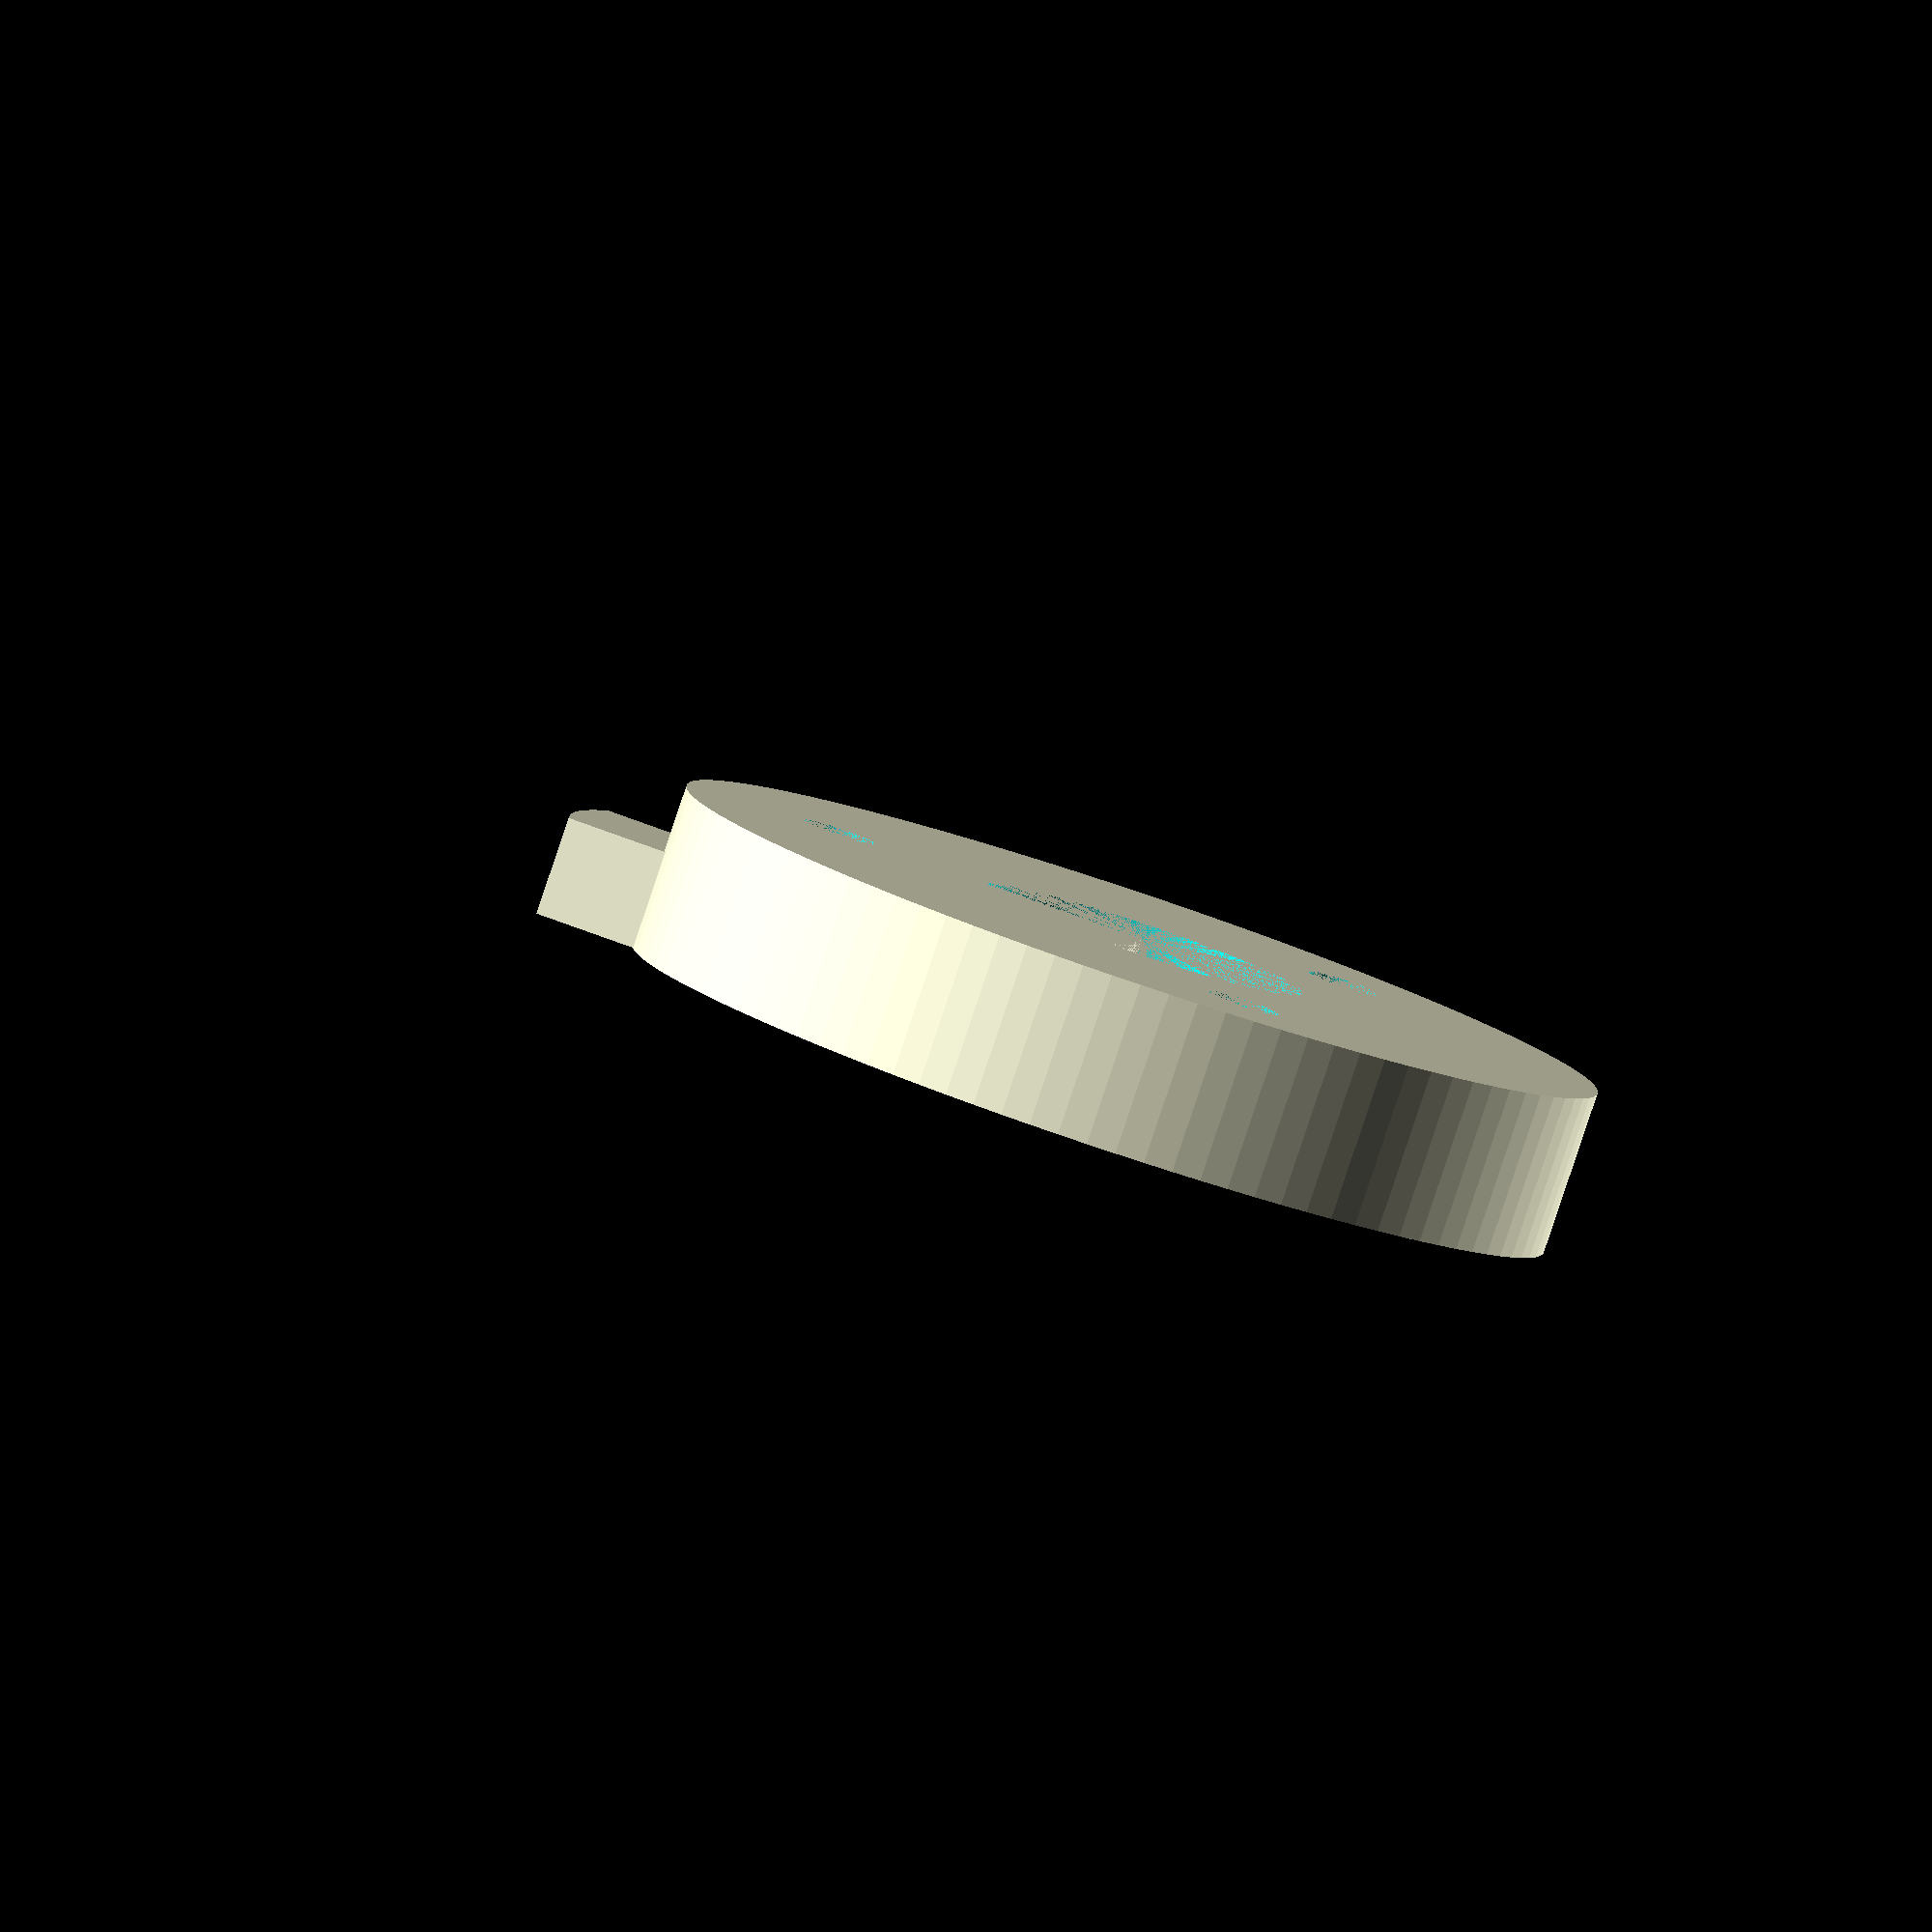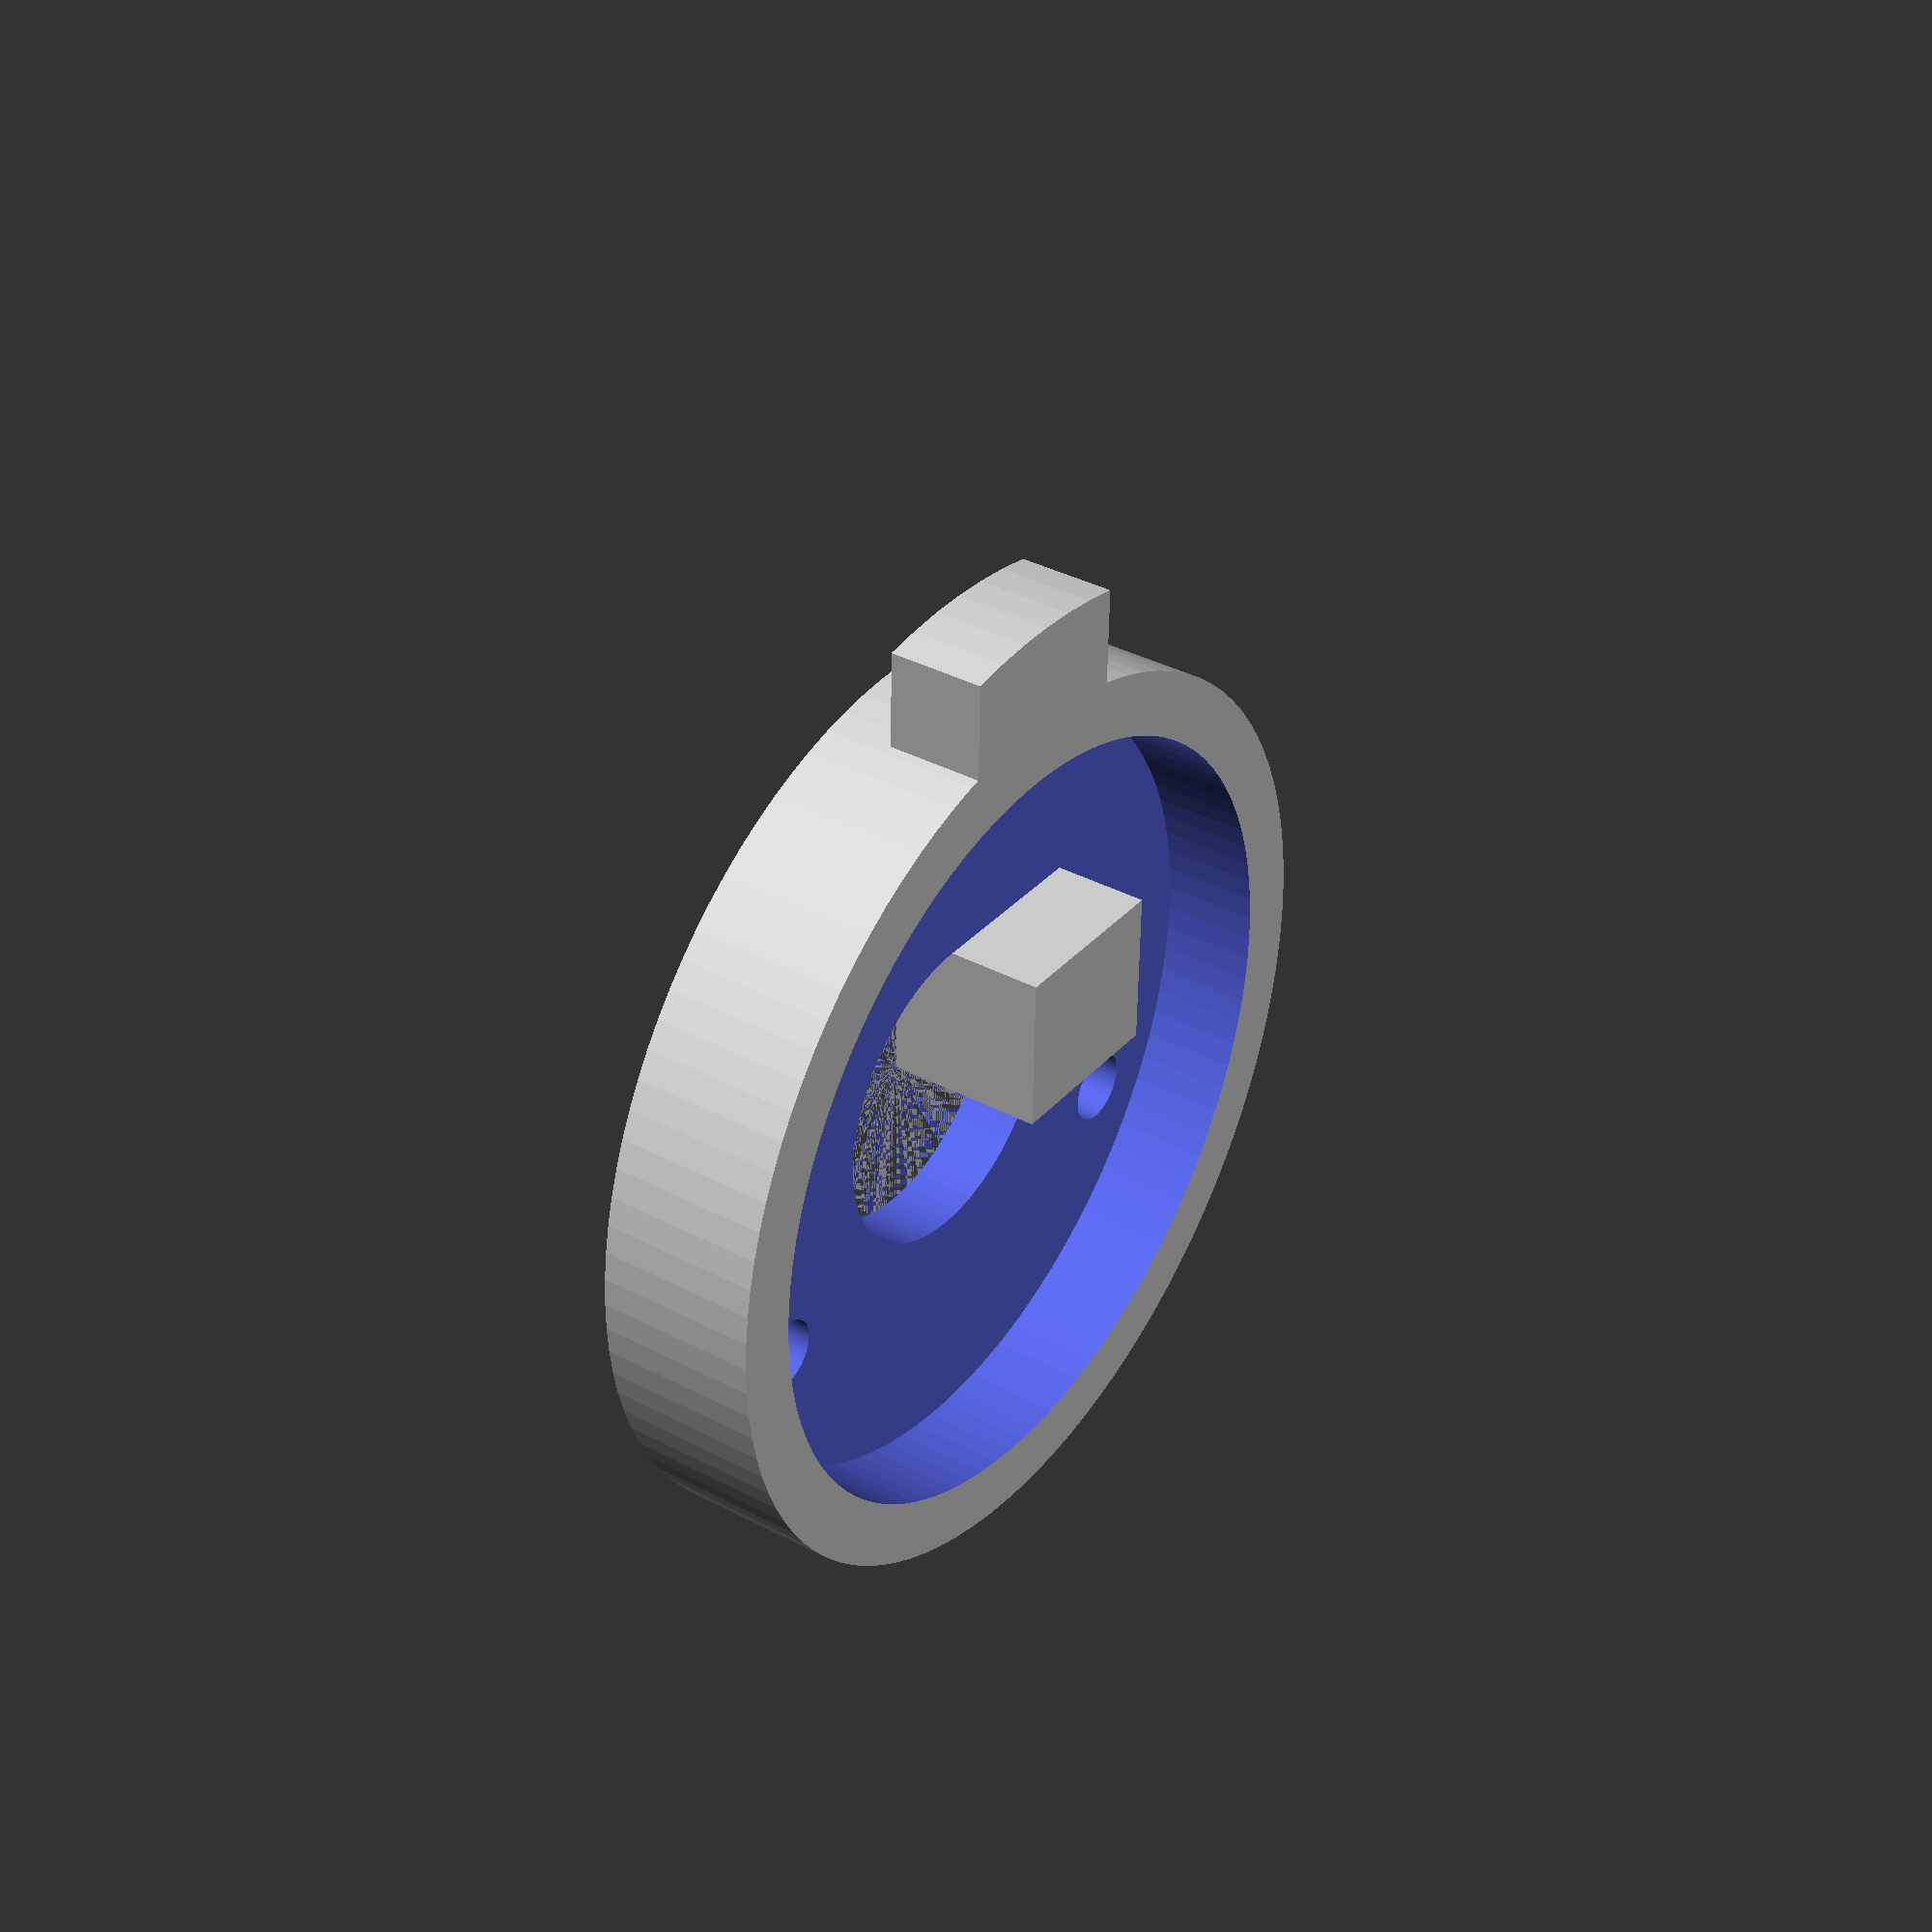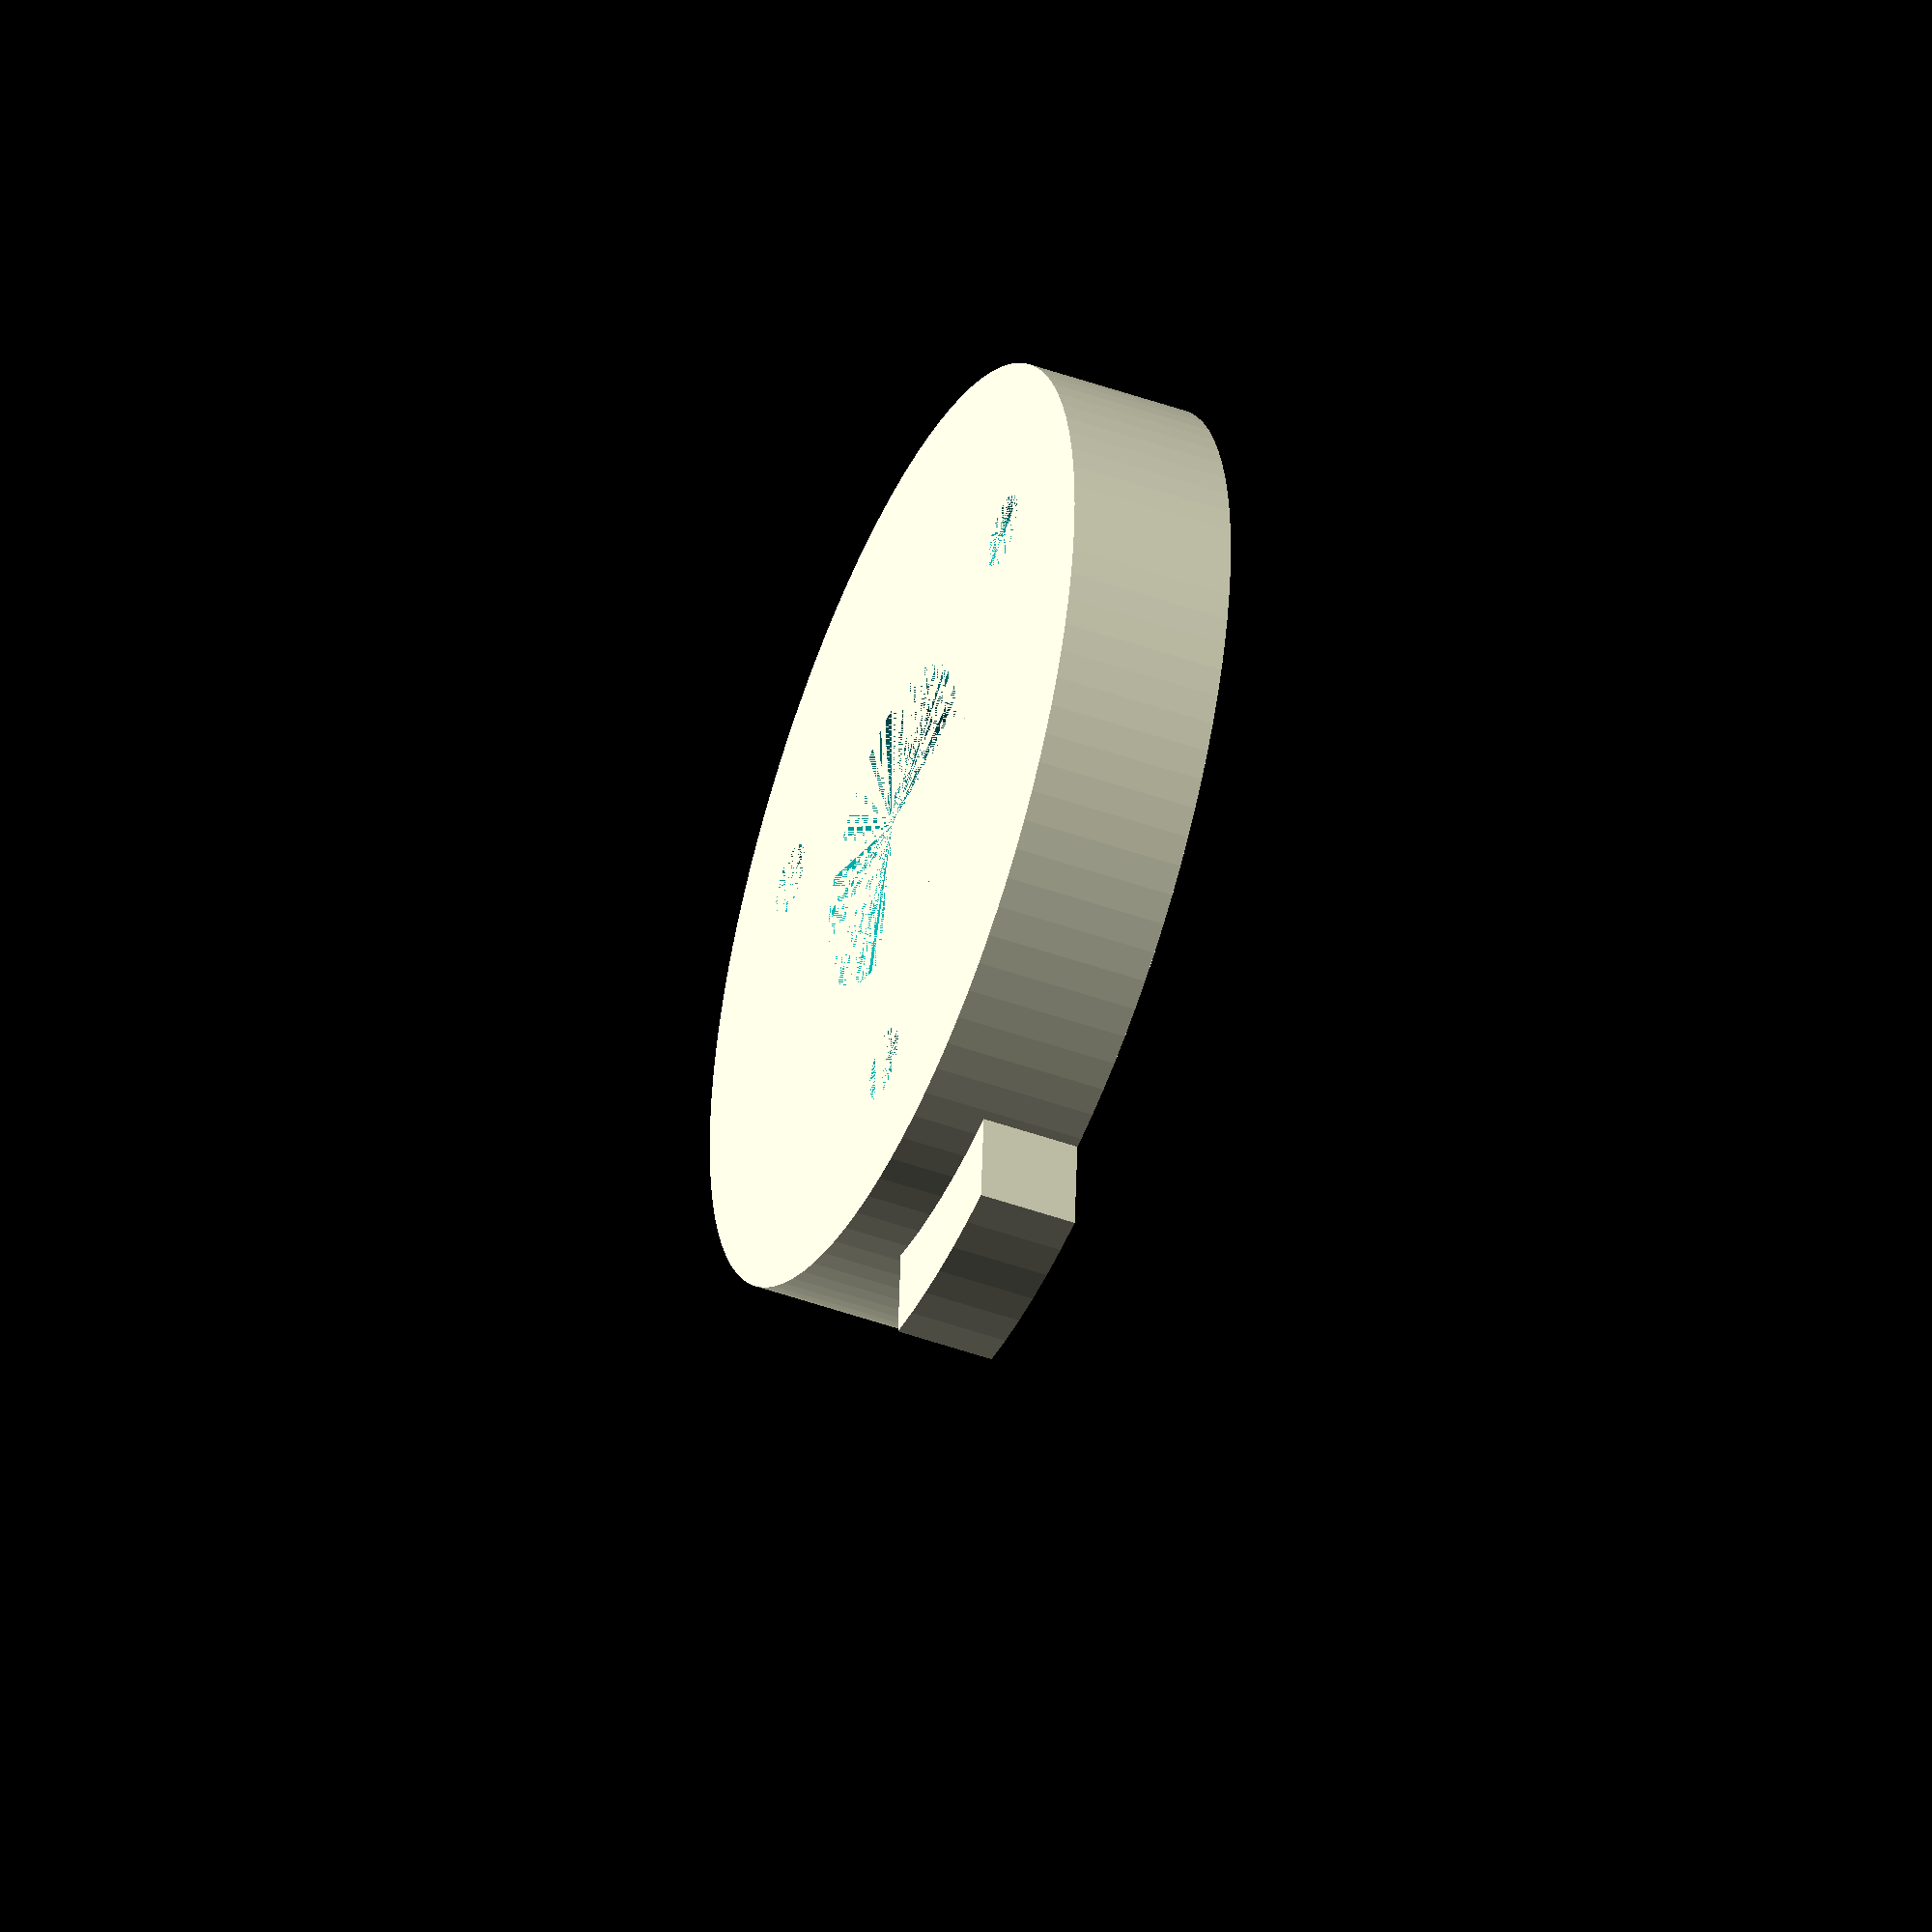
<openscad>
//////////////////
//Parameters
//////////////////
$fn = 100;
window_depth = 1.6;
window_diameter = 25;
window_lip_depth = 1;
window_lip_width = 3;
wall_thickness = 4;
cover_diameter = 78;
cover_height = 10;
board_width = 41;
board_height = 43.4;
board_thickness = 4;
board_x_shift = 2;
board_y_shift = 4.5;
led_diameter = 5.0;
circle_kerf = 0.3;
back_ring_height = 10;
back_ring_width = 10;
back_top_notch_width = 15;
back_top_notch_height = 6;
back_bottom_notch_width = 12;
back_bottom_notch_height = 10;
screw_hole_diameter = 3;
screw_offset = 5;
base_hole_diameter = 20;
base_kerf = 1;
mount_hole_diameter = 4.5;
nut_hole_length = 7;
nut_hole_width = 3;


///////////////////
// renders
///////////////////

translate([0,0,cover_height+back_ring_height]) rotate(a=180,v=[0,1,0]) 
	!base_plate(cover_diameter);
rfid_cover(cover_diameter,cover_height);
//rotate(a=180,v=[1,0,0]) 
rfid_window(window_diameter-circle_kerf,window_depth,window_lip_width-(circle_kerf/2),window_lip_depth);

// modules


module rfid_window(window_diameter,window_depth,lip_width,lip_thick) {
	cylinder(d=window_diameter,h=window_depth);
	translate([0,0,window_depth]) cylinder(d=(2*lip_width+window_diameter),h=lip_thick);

}

module rfid_cover(diameter,height) {
	front_height = window_depth+window_lip_depth;
   inner_height = height-(front_height+board_thickness);
   inner_diameter = (diameter-(2*wall_thickness));
	inner_back_diameter = (diameter-(back_ring_width*2));
   difference() {
		cylinder(d=diameter,h=height);
		translate([0,0,(front_height+board_thickness)]) 
			cylinder(d=inner_diameter,h=inner_height+.1);
		translate([0,0,window_depth])
			cylinder(d=(window_diameter+(window_lip_width*2)+circle_kerf),h=window_lip_depth+.1);
		translate([0,0,0])
			cylinder(d=(window_diameter+circle_kerf),h=window_depth+.1);
		translate([-(board_x_shift+board_width/2),-(board_y_shift+board_height/2),front_height])
			cube([board_width,board_height,board_thickness]);
		translate([0,((cover_diameter/4)+(window_diameter/4)),0])
			cylinder(d=(led_diameter+circle_kerf),h=(front_height+board_thickness+.1));
	}
	difference() {
		// More base meat for transition
		translate([0,0,height])
			cylinder(d=diameter,h=back_ring_height);
		// Remove a cone section to make swept walls
		translate([0,0,height])
			cylinder(d1=inner_diameter,d2=inner_back_diameter,h=back_ring_height);
		// Remove the Top Notch (built of intersection of inner wall cylinder and cube for notch)
		intersection() {
			translate([0,0,height])
				cylinder(d=inner_diameter,h=back_ring_height);
			translate([-back_top_notch_width/2,0,height])
				cube([back_top_notch_width,diameter/2,back_top_notch_height]);
		}
		// Remove the Bottom Notch (built of intersection of inner wall cylinder and cube for notch)
		intersection() {
			translate([0,0,height])
				cylinder(d=inner_diameter,h=back_ring_height);
			translate([-back_bottom_notch_width/2,-diameter/2,(height+back_ring_height-back_bottom_notch_height)])
				cube([back_bottom_notch_width,diameter/2,back_bottom_notch_height]);
		}
		// Remove screw hole for bottom notch
		translate([0,0,(height+back_ring_height-screw_offset)])
			rotate(a=90,v=[1,0,0])
				cylinder(d=screw_hole_diameter,h=diameter);
	}

}

module base_plate(diameter) {
   inner_diameter = (diameter-(2*wall_thickness)-base_kerf);
	inner_back_diameter = (diameter-(back_ring_width*2))-base_kerf;
	nut_hole_offset = screw_offset-4;
	difference() {
		cylinder(d=inner_back_diameter,h=back_ring_height);
		cylinder(d=base_hole_diameter,h=back_ring_height);
		translate ([0,0,wall_thickness]) cylinder(d=inner_back_diameter-(2*wall_thickness),h=back_ring_height);
		for(r=[0:120:360]) {
			rotate(a=r,v=[0,0,1]) translate ([0,(inner_back_diameter/4)+(base_hole_diameter/4),0]) cylinder(h=back_ring_height,d=mount_hole_diameter);
		}
	}
	//  Top Notch (built of intersection of inner wall cylinder and cube for notch)
	intersection() {
		translate([0,0,0])
			cylinder(d=inner_diameter,h=back_ring_height);
		translate([-((back_top_notch_width/2)-base_kerf),(inner_back_diameter/2)-wall_thickness,back_ring_height-back_top_notch_height])
			cube([back_top_notch_width-(base_kerf*2),(diameter/2)-(base_hole_diameter/2),back_top_notch_height]);
	}
	// Bottom Notch (built of intersection of inner wall cylinder and cube for notch)
	difference() {
		intersection() {
			translate([0,0,height])
				cylinder(d=inner_diameter,h=back_ring_height);
			translate([-((back_bottom_notch_width/2)-circle_kerf),-inner_diameter/2,(height+back_ring_height-back_bottom_notch_height)])
				cube([back_bottom_notch_width-(circle_kerf*2),(inner_diameter/2)-((inner_back_diameter/2)-wall_thickness),back_bottom_notch_height]);
		}
		// Remove screw hole for bottom notch
		translate([0,0,(screw_offset)])
			rotate(a=90,v=[1,0,0])
				cylinder(d=screw_hole_diameter,h=diameter);

		translate([-nut_hole_length/2,-((inner_diameter/4)+(inner_back_diameter/4)),nut_hole_offset])
			cube([nut_hole_length,nut_hole_width,back_ring_height-nut_hole_offset]);
	}
}

</openscad>
<views>
elev=264.5 azim=259.0 roll=18.6 proj=o view=wireframe
elev=324.0 azim=1.6 roll=304.8 proj=p view=solid
elev=226.5 azim=356.0 roll=292.3 proj=o view=wireframe
</views>
